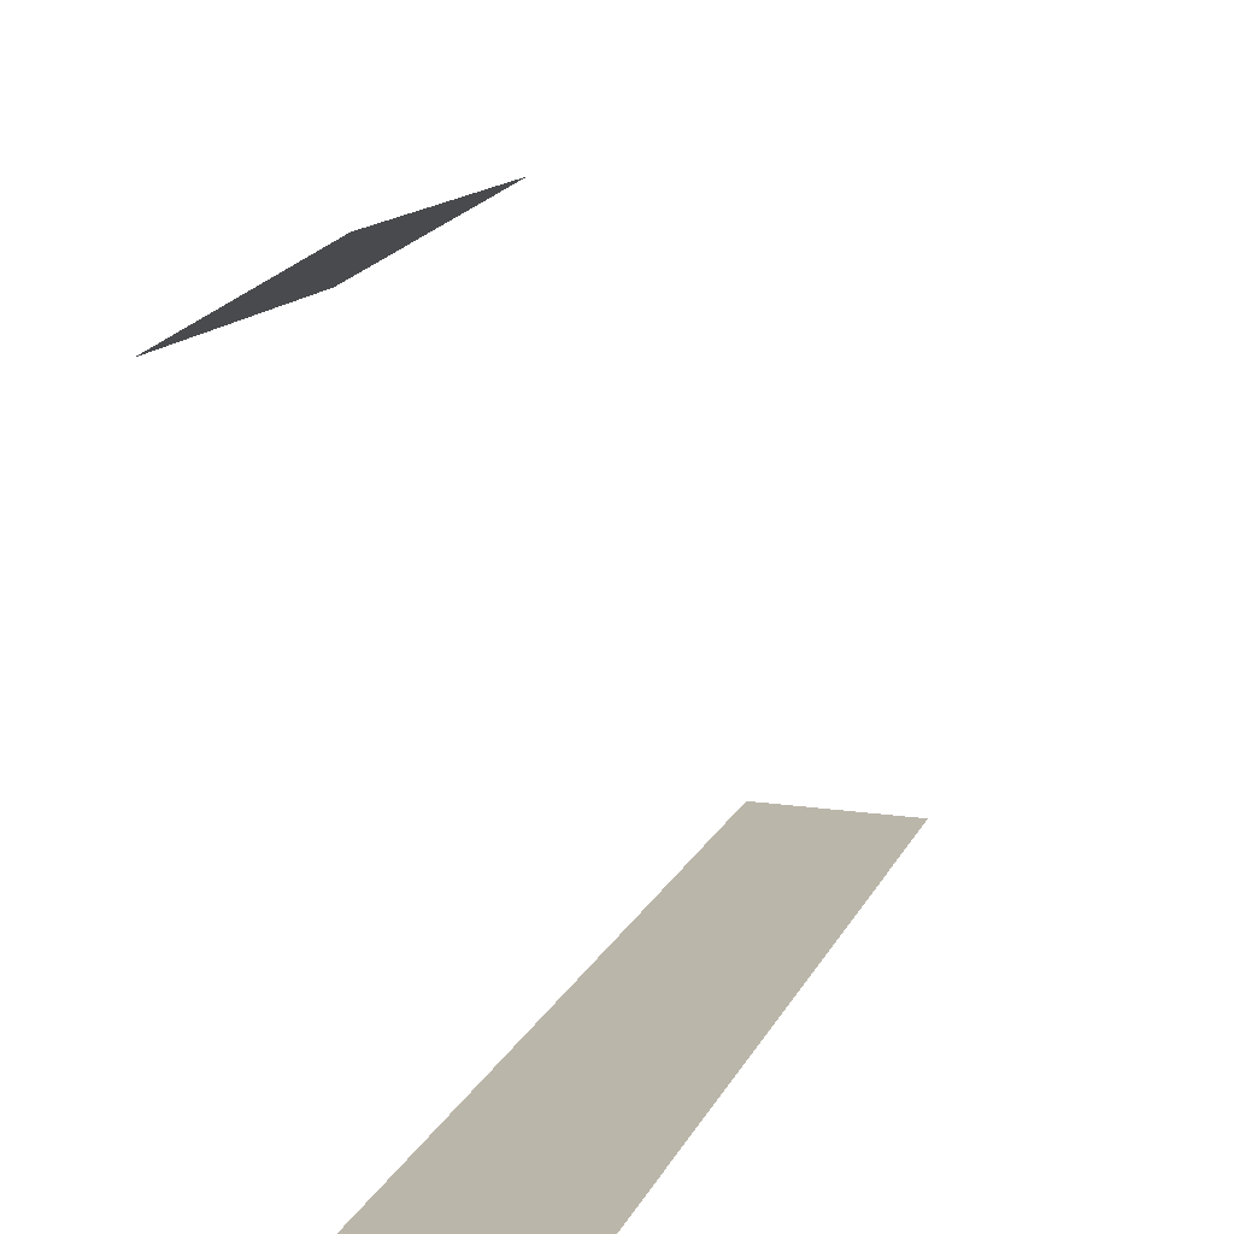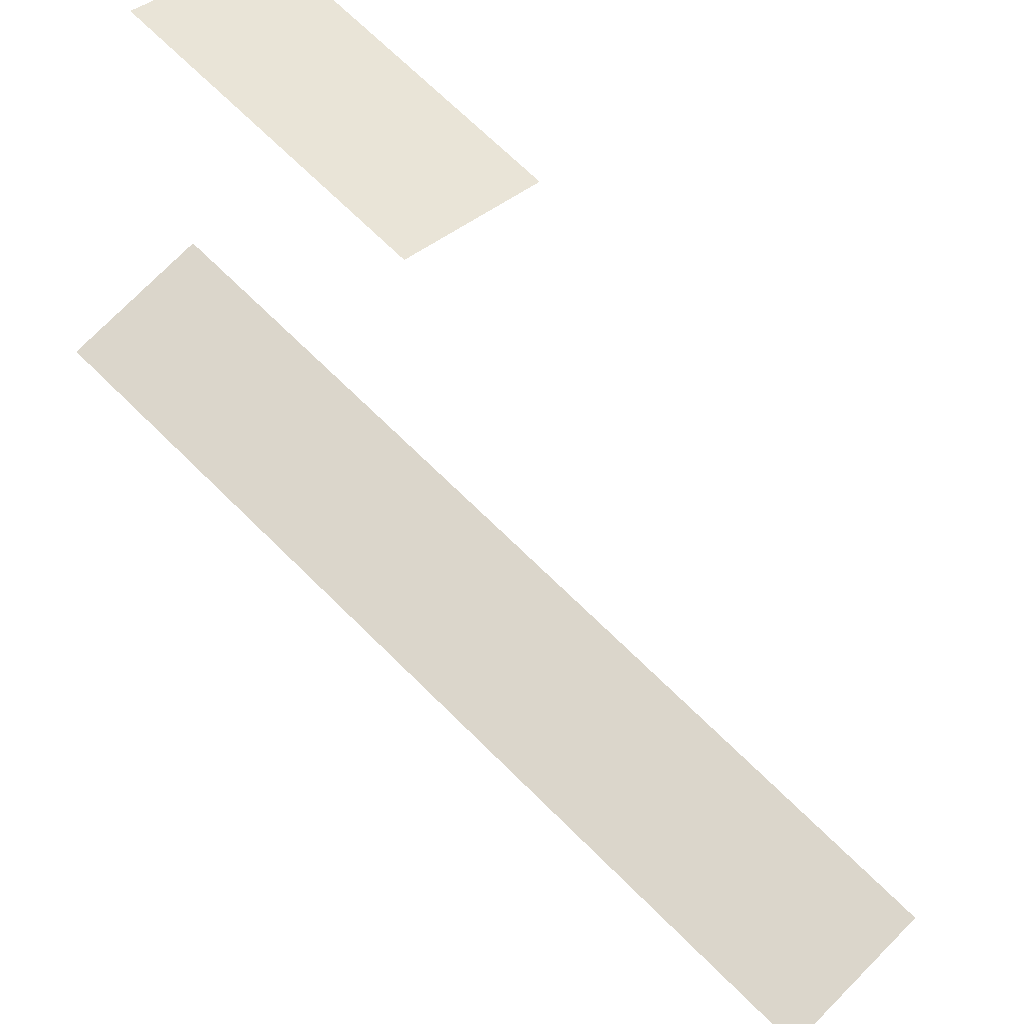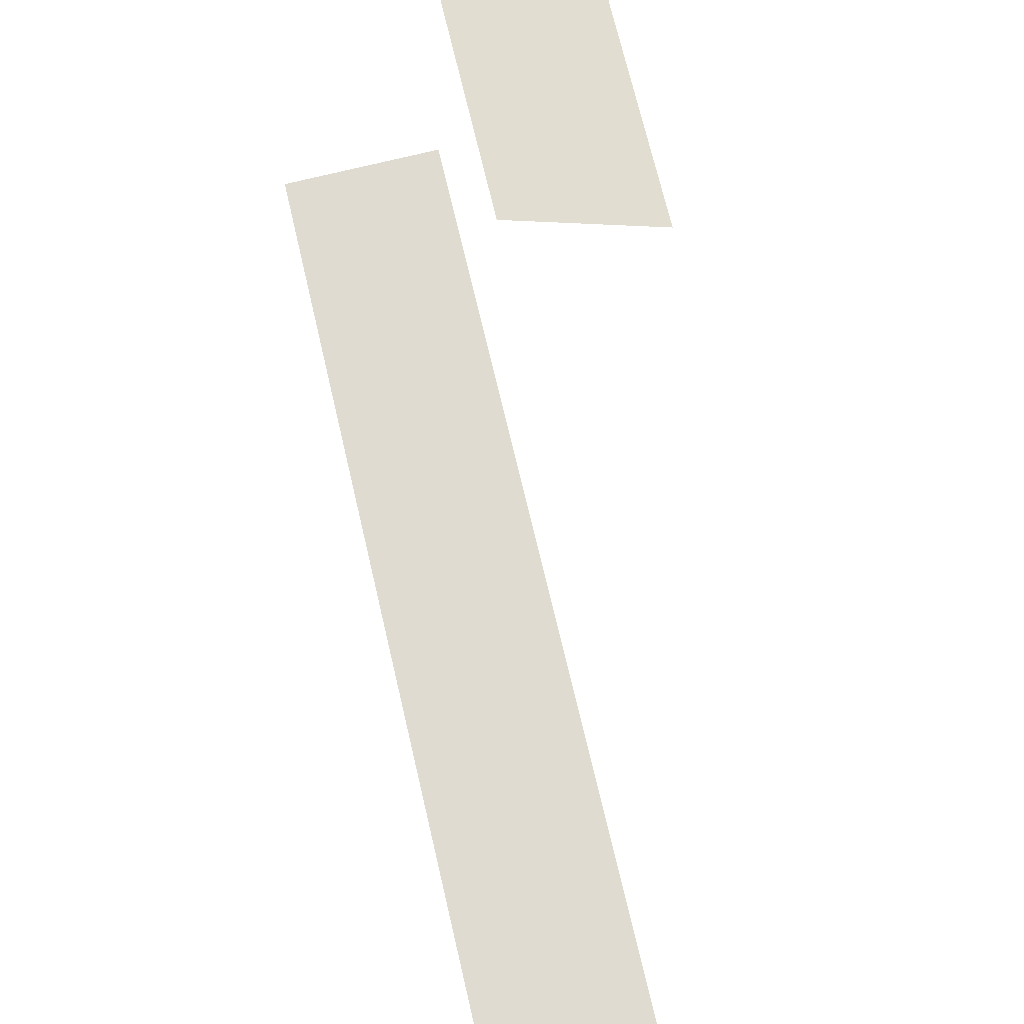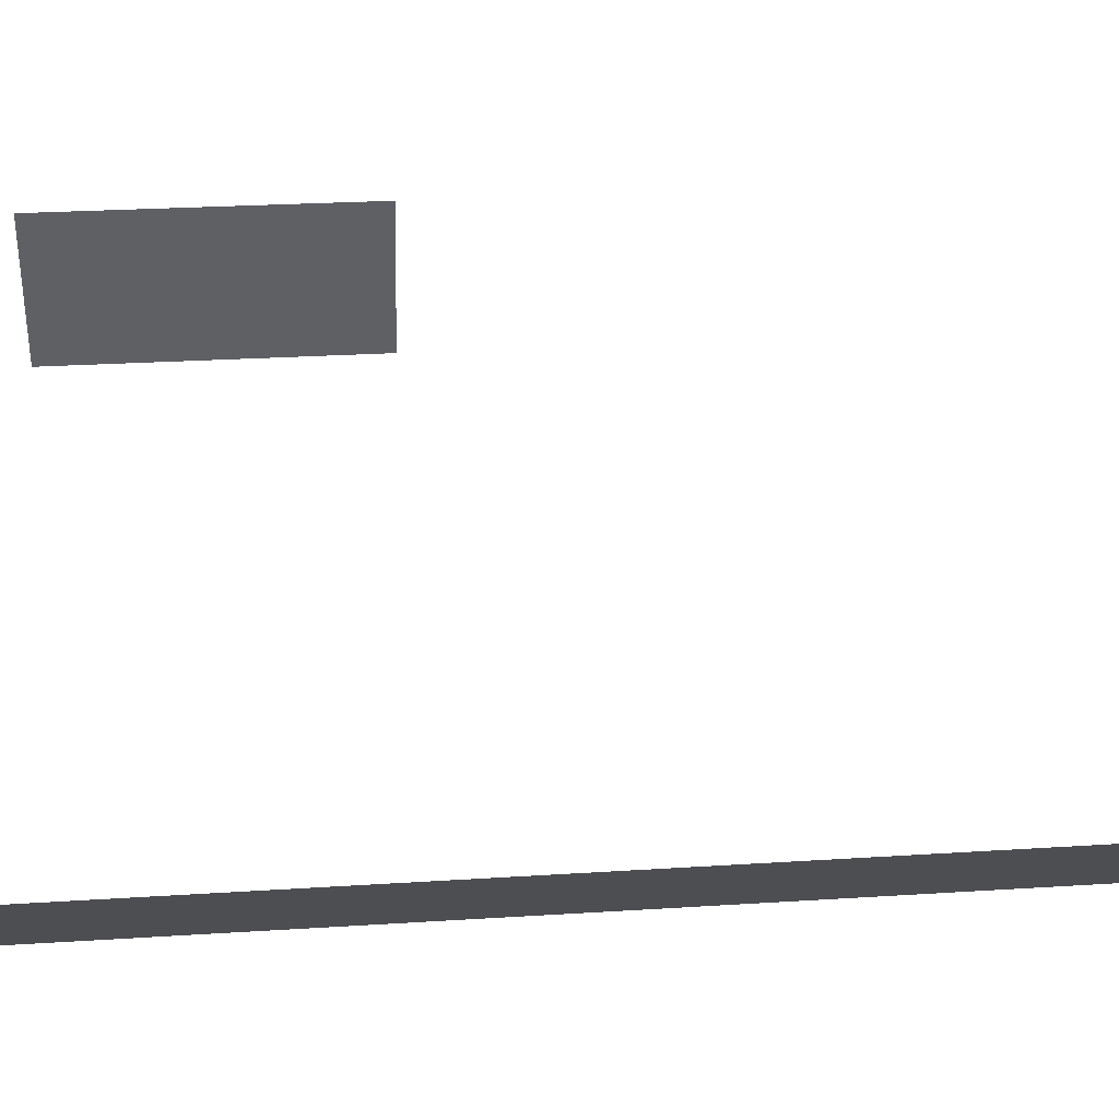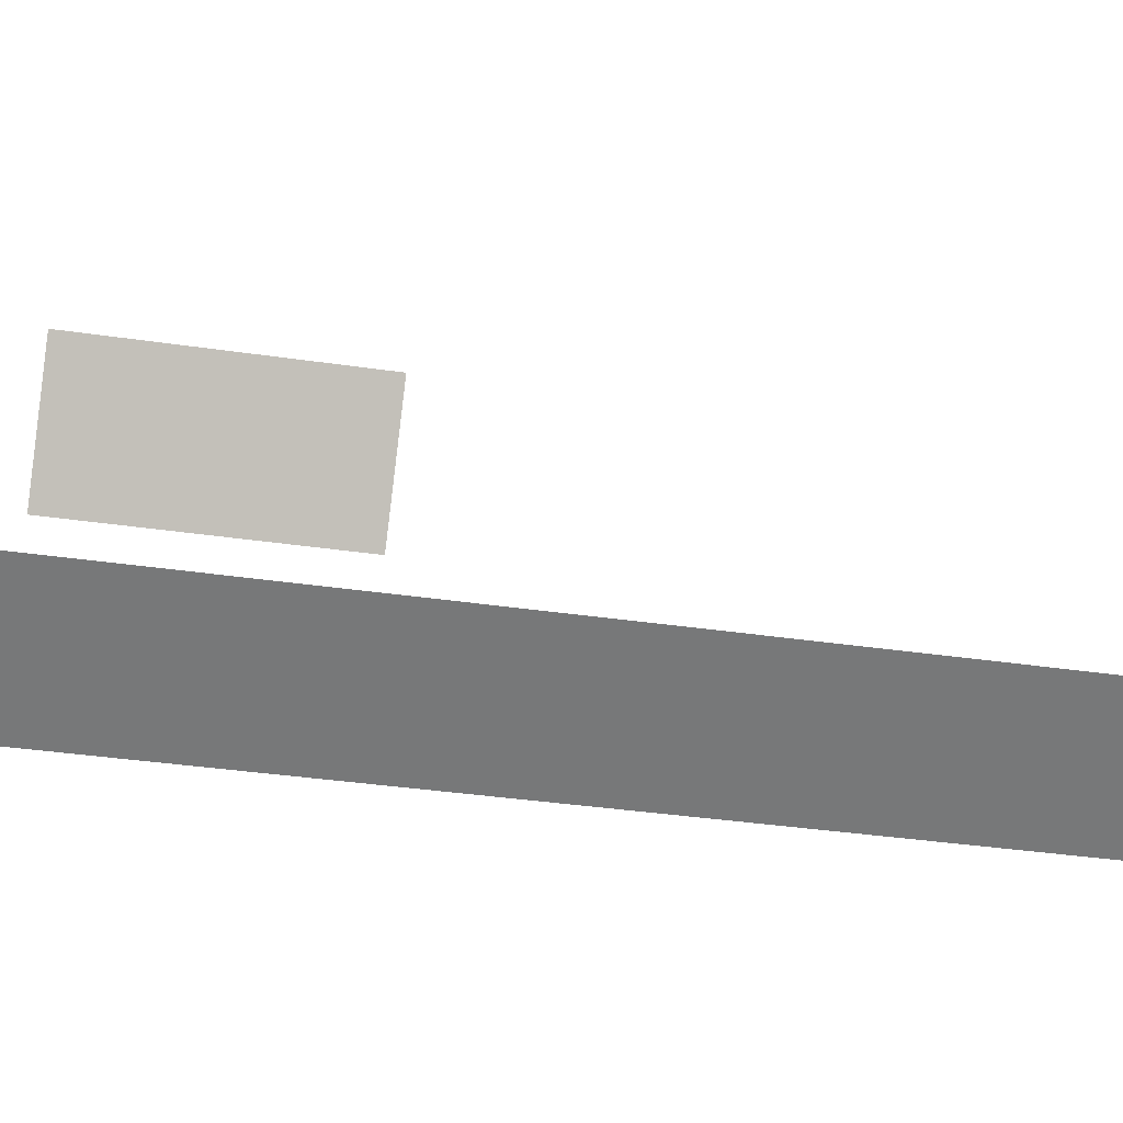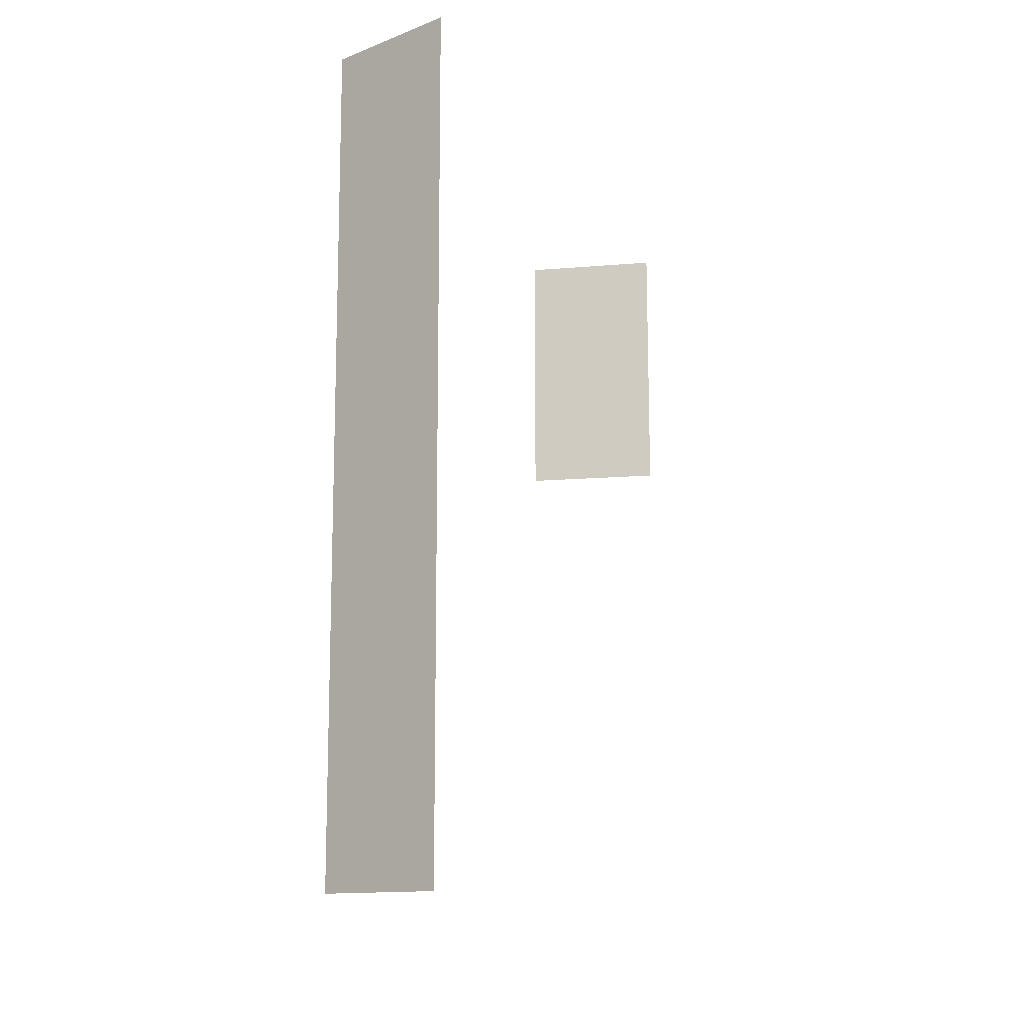
<metadata>
{"format":"obj","ext":"obj","renderer":"f3d","projection":"perspective","resolution":1024,"background":"white","views":[{"elev":9.5,"azim":-159.1,"up":"+Z"},{"elev":74.0,"azim":-41.8,"up":"+Z"},{"elev":72.7,"azim":-9.7,"up":"+Z"},{"elev":-18.9,"azim":-90.9,"up":"+Z"},{"elev":-59.3,"azim":-96.7,"up":"+Z"},{"elev":-18.1,"azim":-140.8,"up":"+Y"}]}
</metadata>
<code>
v -0.2347 -1.026 -0.7224
v -0.2807 -1.028 -0.7237
v -0.2836 -0.9776 -0.7274
v -0.2376 -0.9749 -0.7261
v -0.2858 -0.9396 -0.7301
v -0.2398 -0.9368 -0.7288
v -0.2376 -0.9749 -0.7261
v -0.2836 -0.9776 -0.7274
v -0.2902 -0.8636 -0.7356
v -0.2442 -0.8608 -0.7343
v -0.2398 -0.9368 -0.7288
v -0.2858 -0.9396 -0.7301
v -0.2953 -0.7748 -0.742
v -0.2493 -0.7721 -0.7407
v -0.2442 -0.8608 -0.7343
v -0.2902 -0.8636 -0.7356
v -0.2142 -0.7592 -0.591
v -0.2548 -0.76 -0.5691
v -0.2497 -0.8487 -0.5627
v -0.2091 -0.848 -0.5846
v -0.2968 -0.7495 -0.7439
v -0.2507 -0.7467 -0.7426
v -0.2493 -0.7721 -0.7407
v -0.2953 -0.7748 -0.742
f 1 2 3
f 1 3 4
f 5 6 7
f 5 7 8
f 9 10 11
f 9 11 12
f 13 14 15
f 13 15 16
f 17 18 19
f 17 19 20
f 21 22 23
f 21 23 24

</code>
